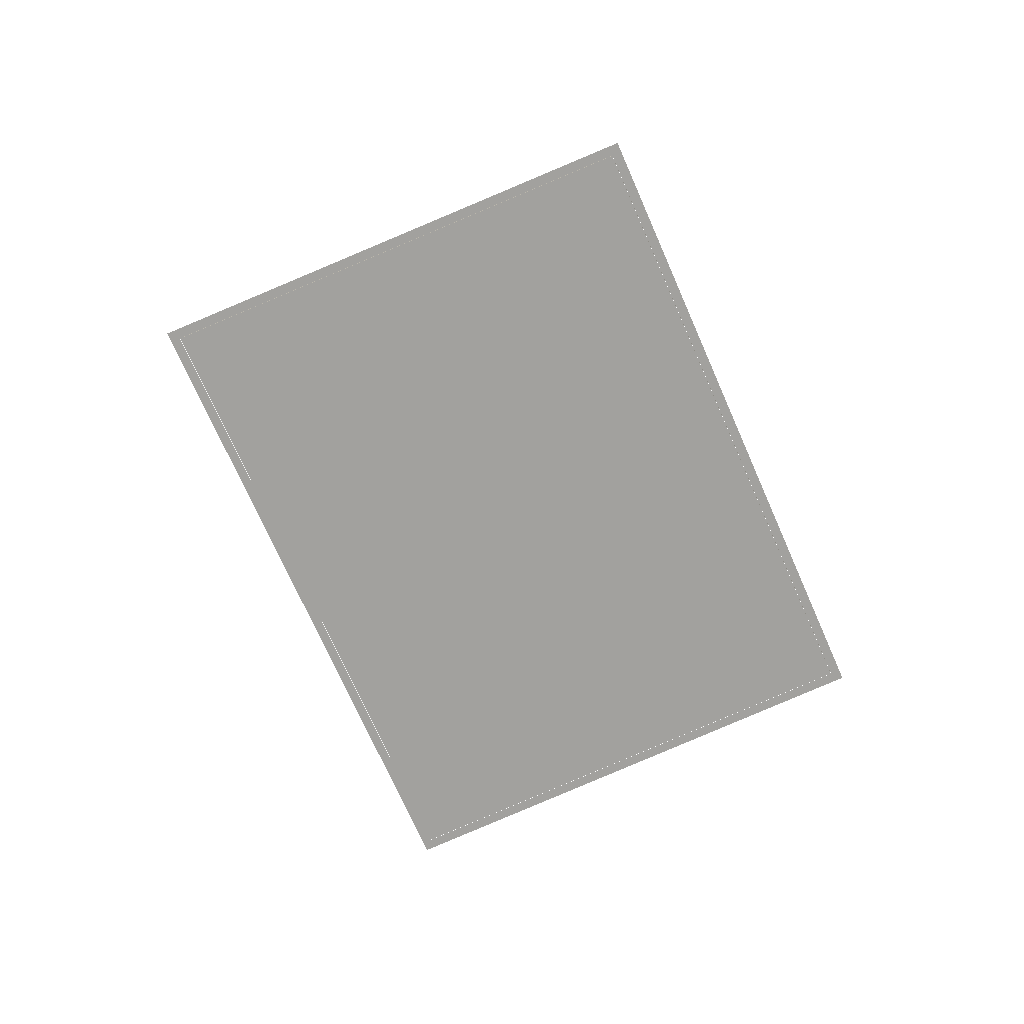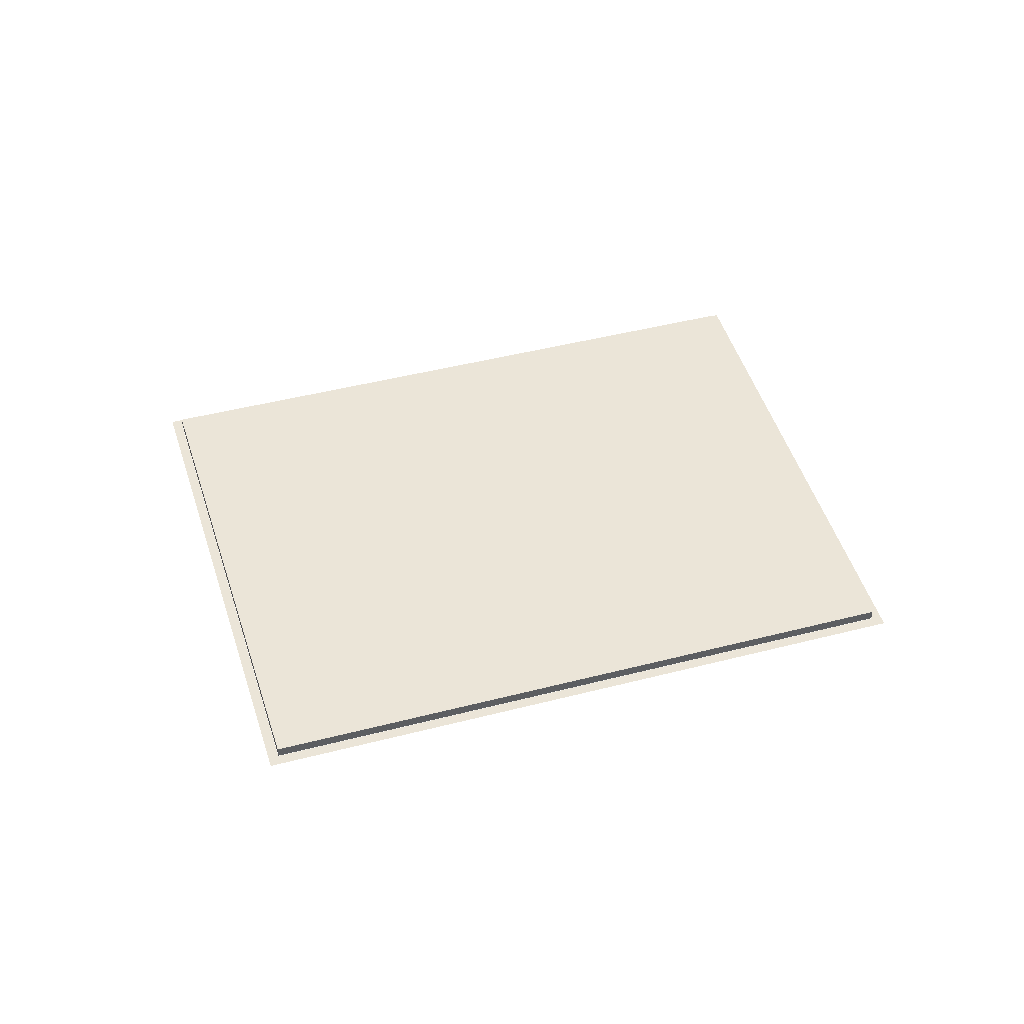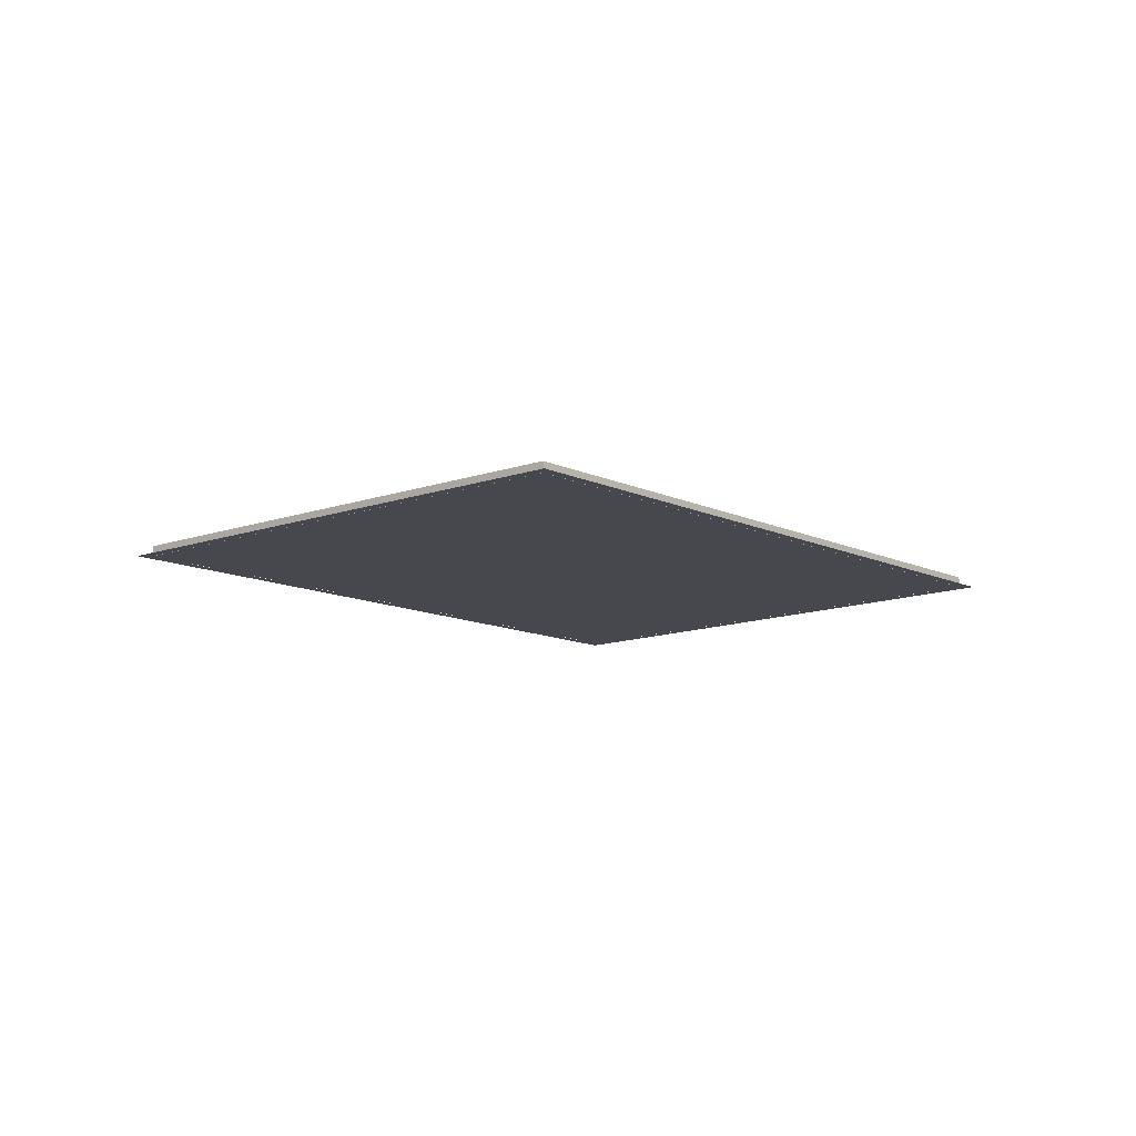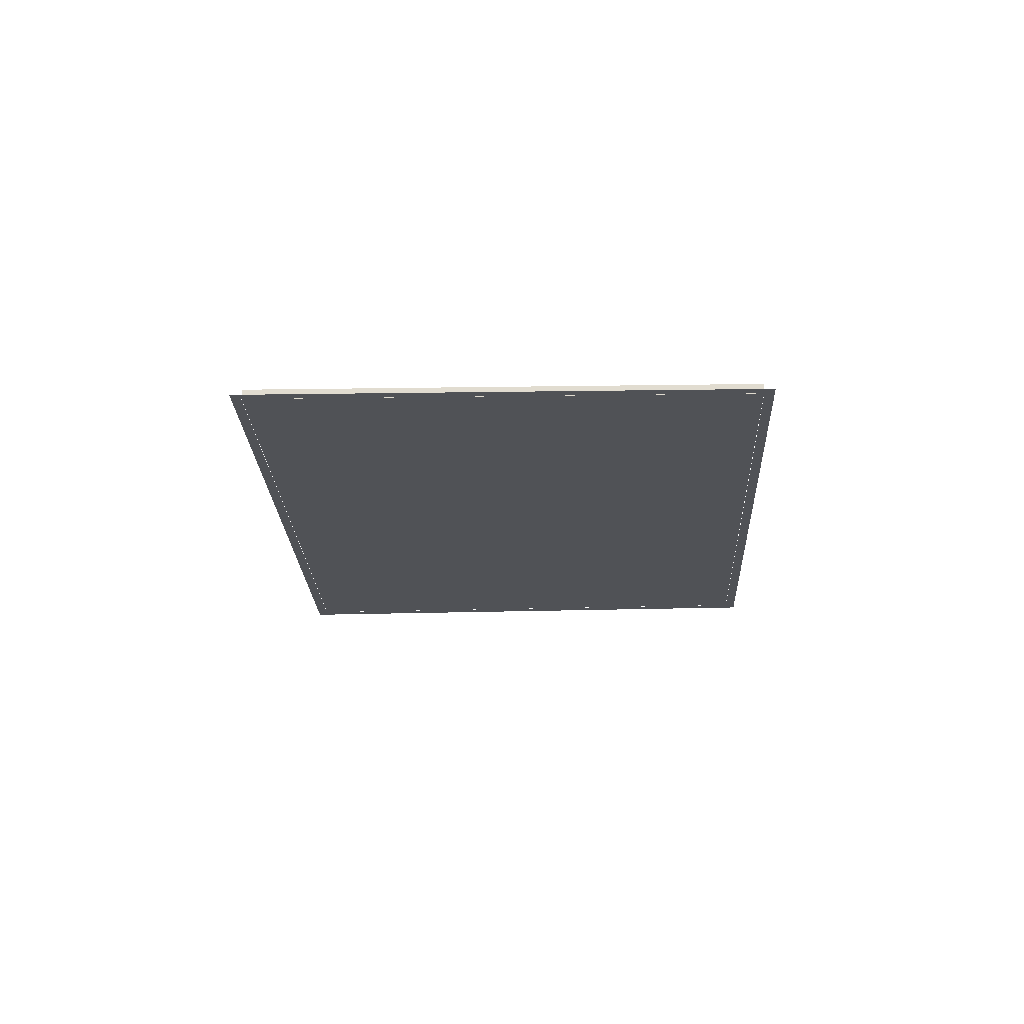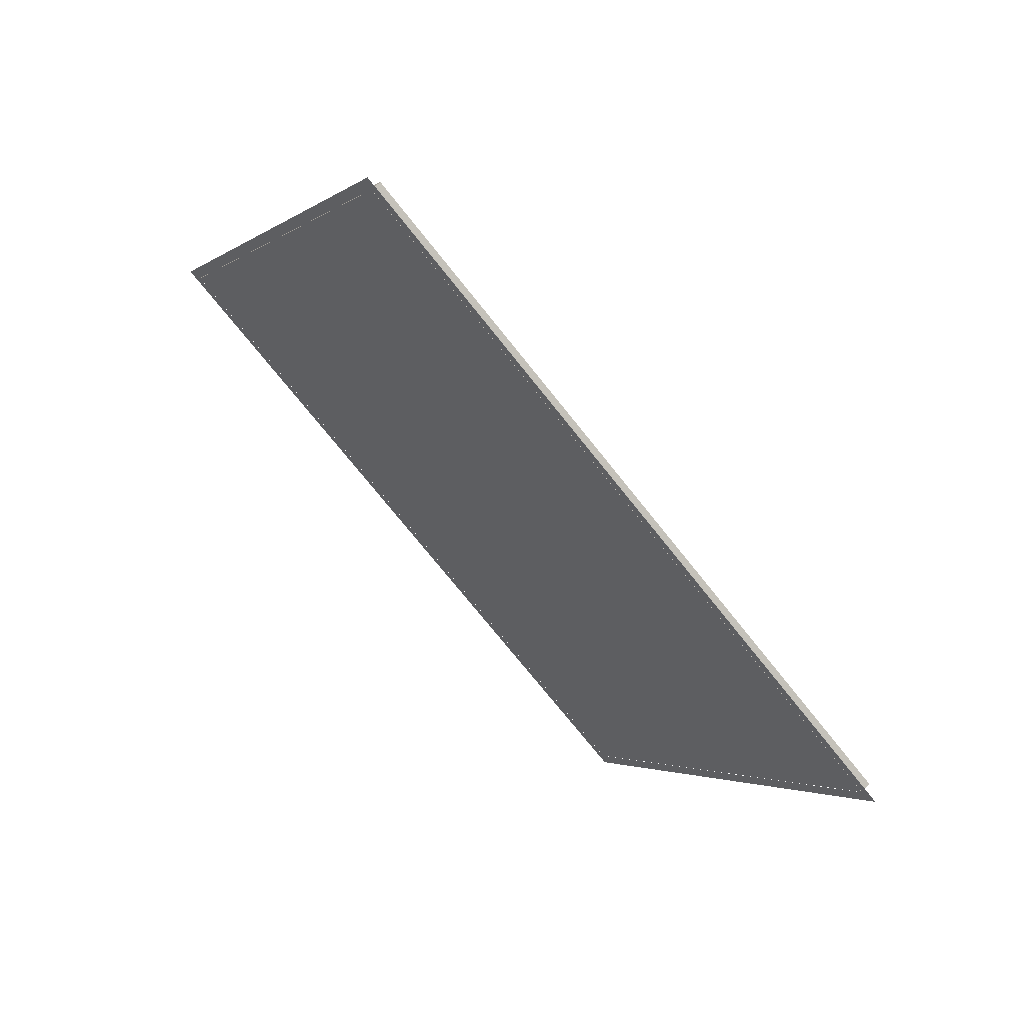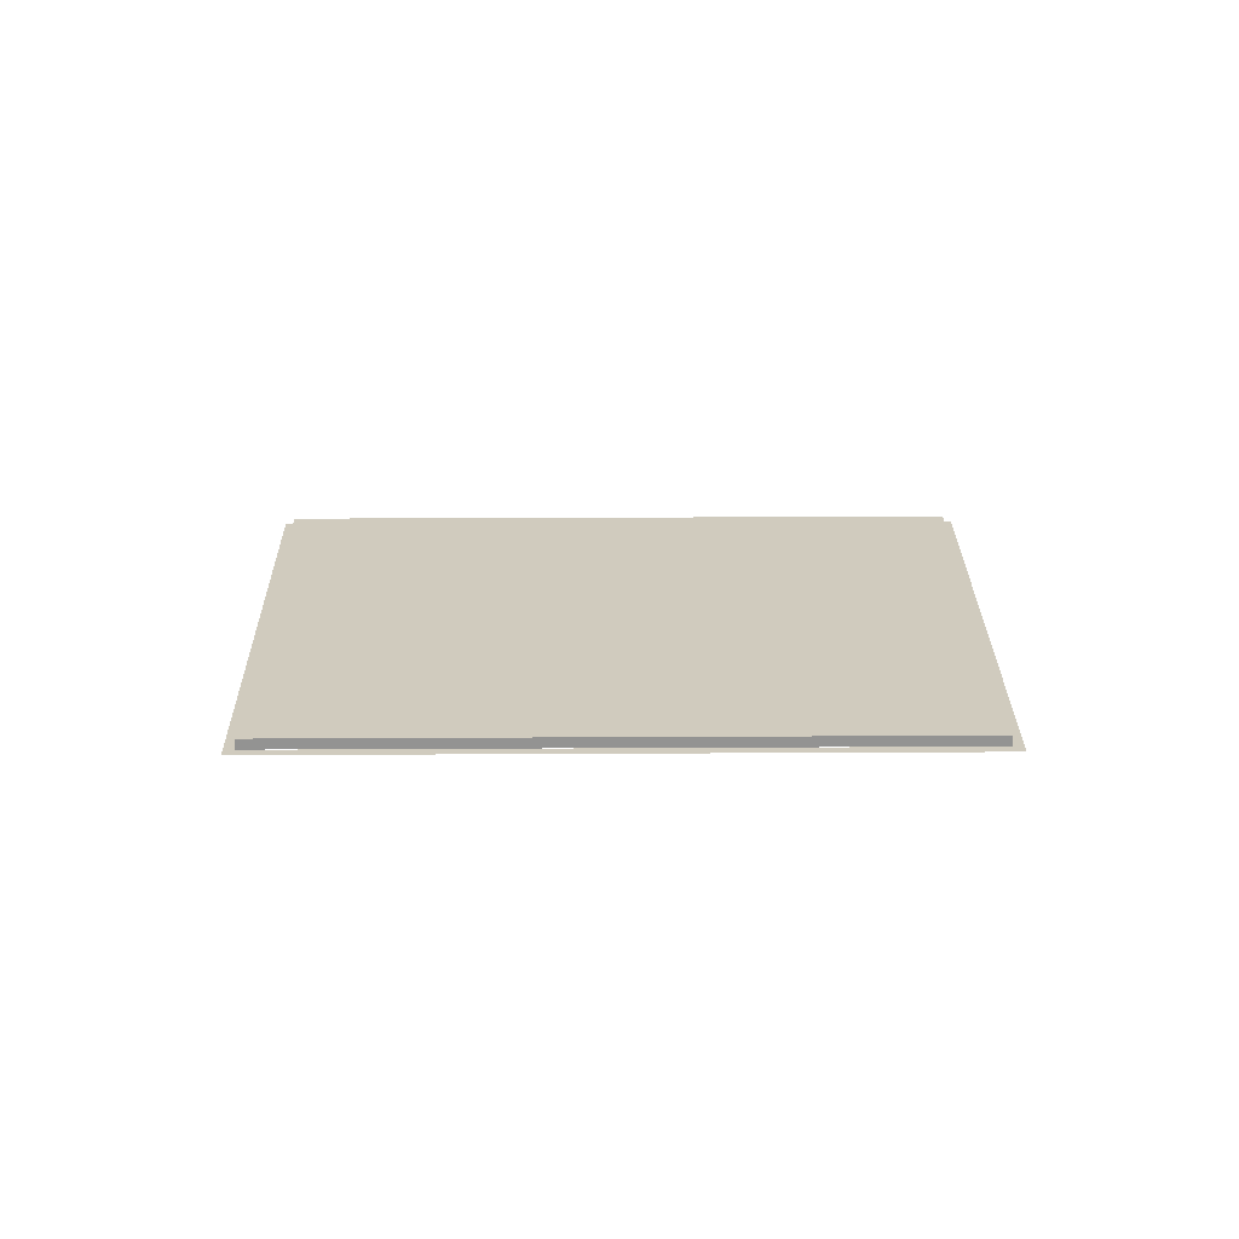
<metadata>
{"format":"obj","ext":"obj","renderer":"f3d","projection":"perspective","resolution":1024,"background":"white","views":[{"elev":-72.0,"azim":146.1,"up":"+Y"},{"elev":45.6,"azim":-164.2,"up":"+Y"},{"elev":-11.8,"azim":163.9,"up":"+Y"},{"elev":-21.1,"azim":124.7,"up":"+Y"},{"elev":64.3,"azim":42.7,"up":"+Z"},{"elev":23.4,"azim":-148.2,"up":"+Y"}]}
</metadata>
<code>
v -5.943 0 15.97
v 16.85 0 1.523
v 16.3 0 1.403
v -5.814 0 15.41
v 5.42 0 -15.97
v 5.301 0 -15.42
v -16.85 0 -1.855
v -16.31 0 -1.728
v -5.811 0 15.4
v -16.29 0 -1.725
v 16.28 0 1.4
v 5.298 0 -15.41
v -5.811 0.4 15.4
v 16.28 0.4 1.4
v 5.298 0.4 -15.41
v -16.29 0.4 -1.725
g CityEngineMaterial
f 1 2 3 4
f 2 5 6 3
f 5 7 8 6
f 7 1 4 8
f 11 9 10 12
f 13 14 15 16
f 9 11 14 13
f 11 12 15 14
f 12 10 16 15
f 10 9 13 16

</code>
